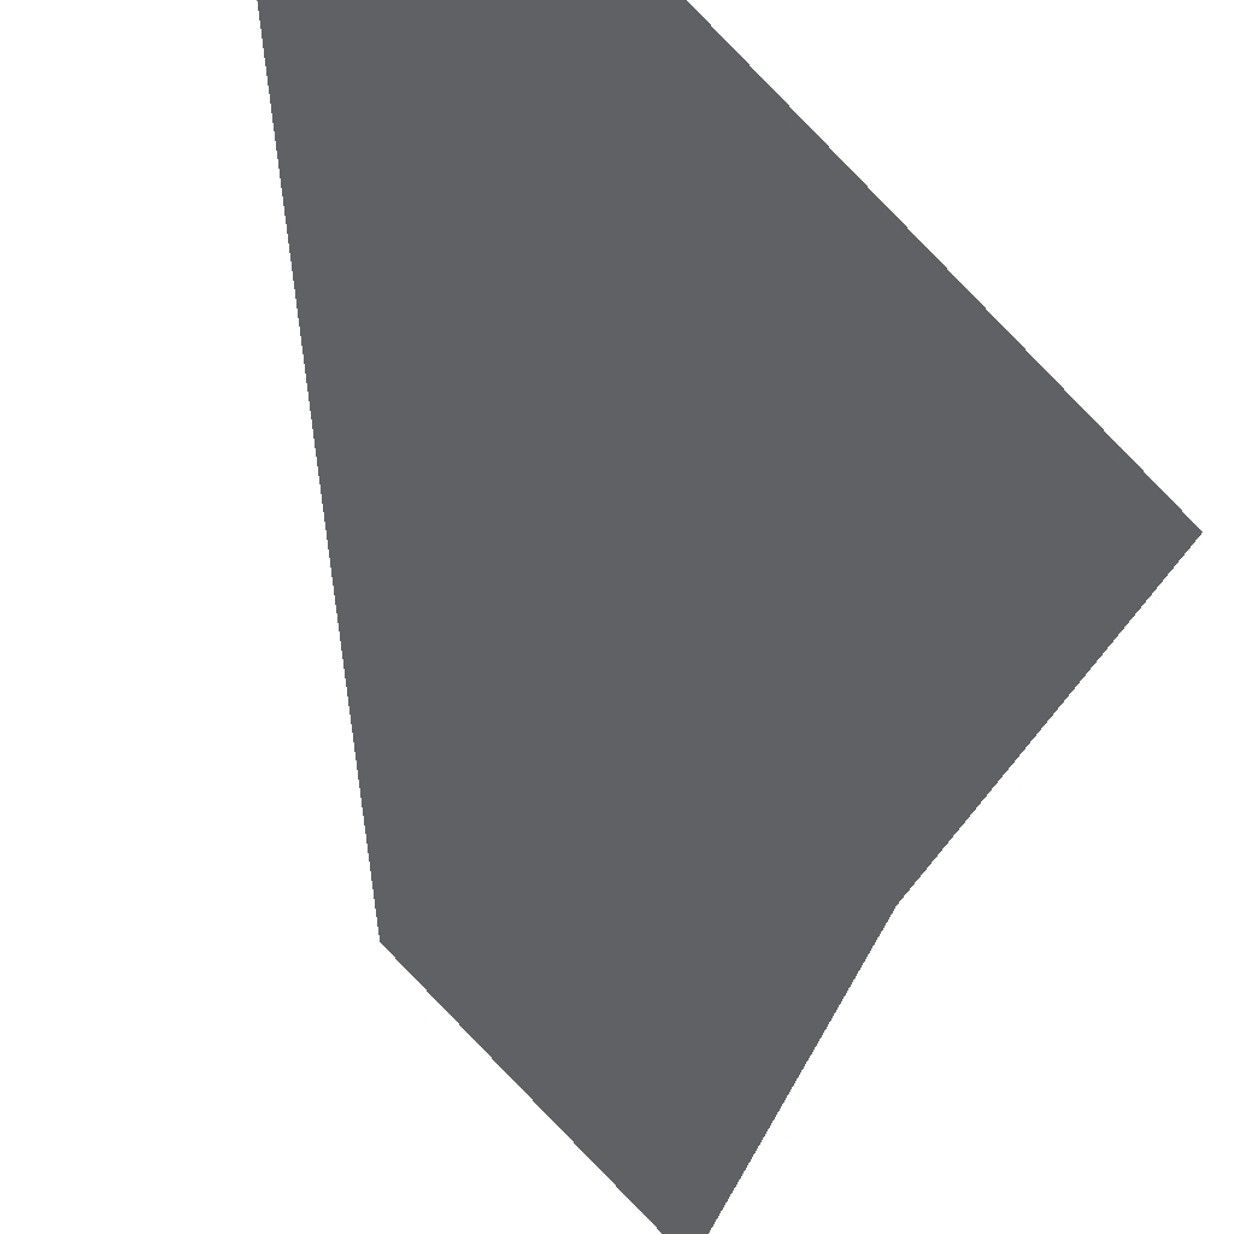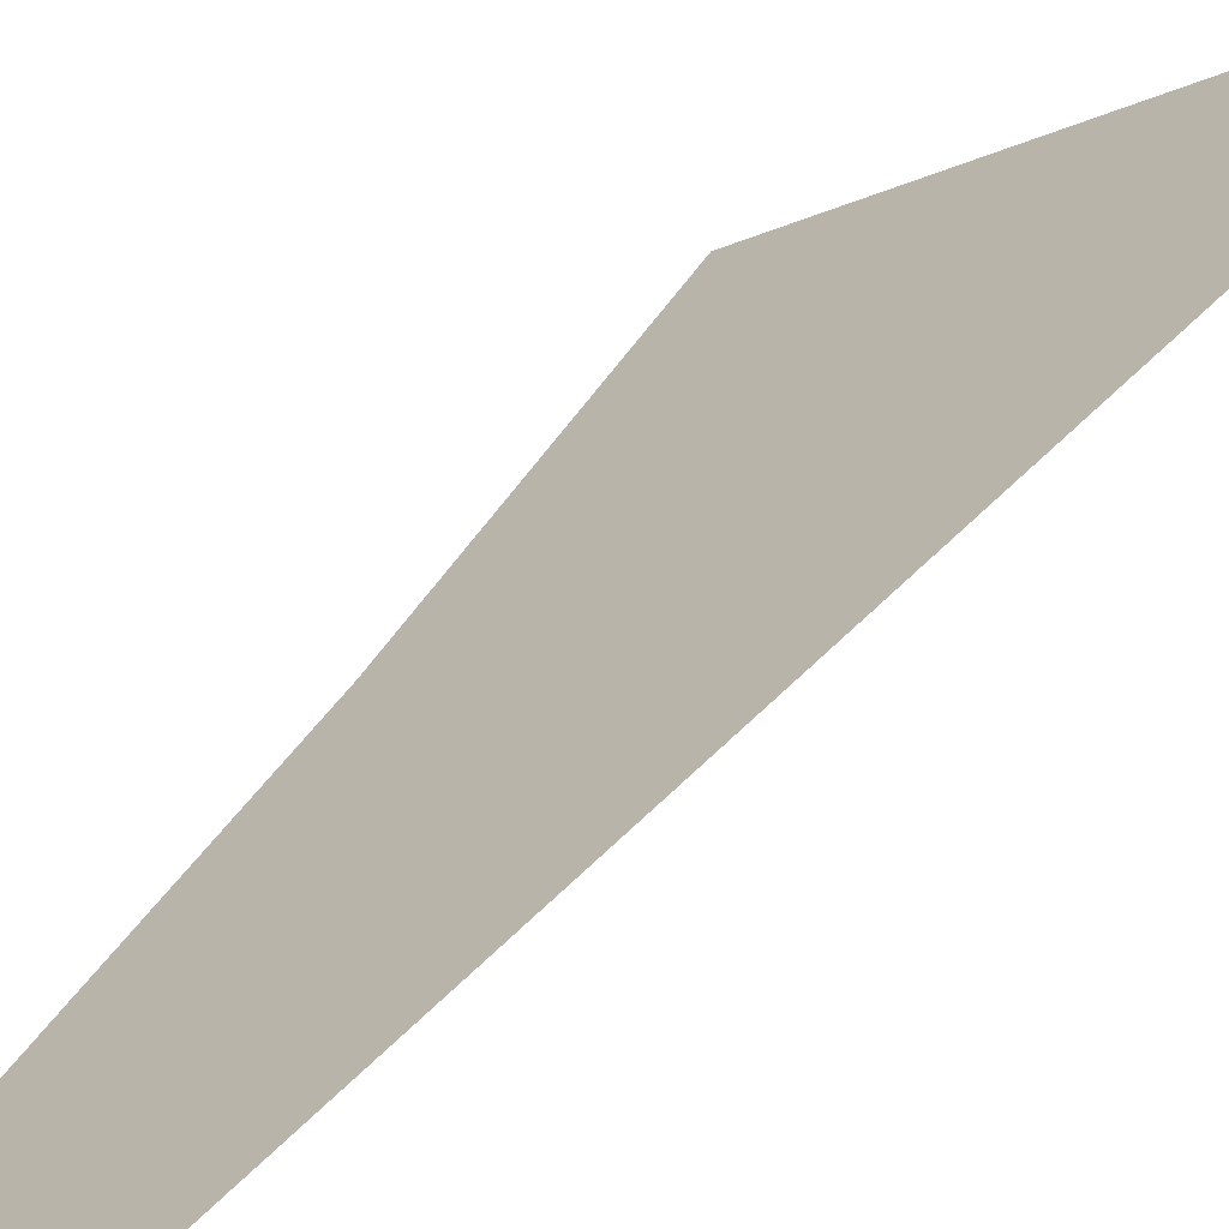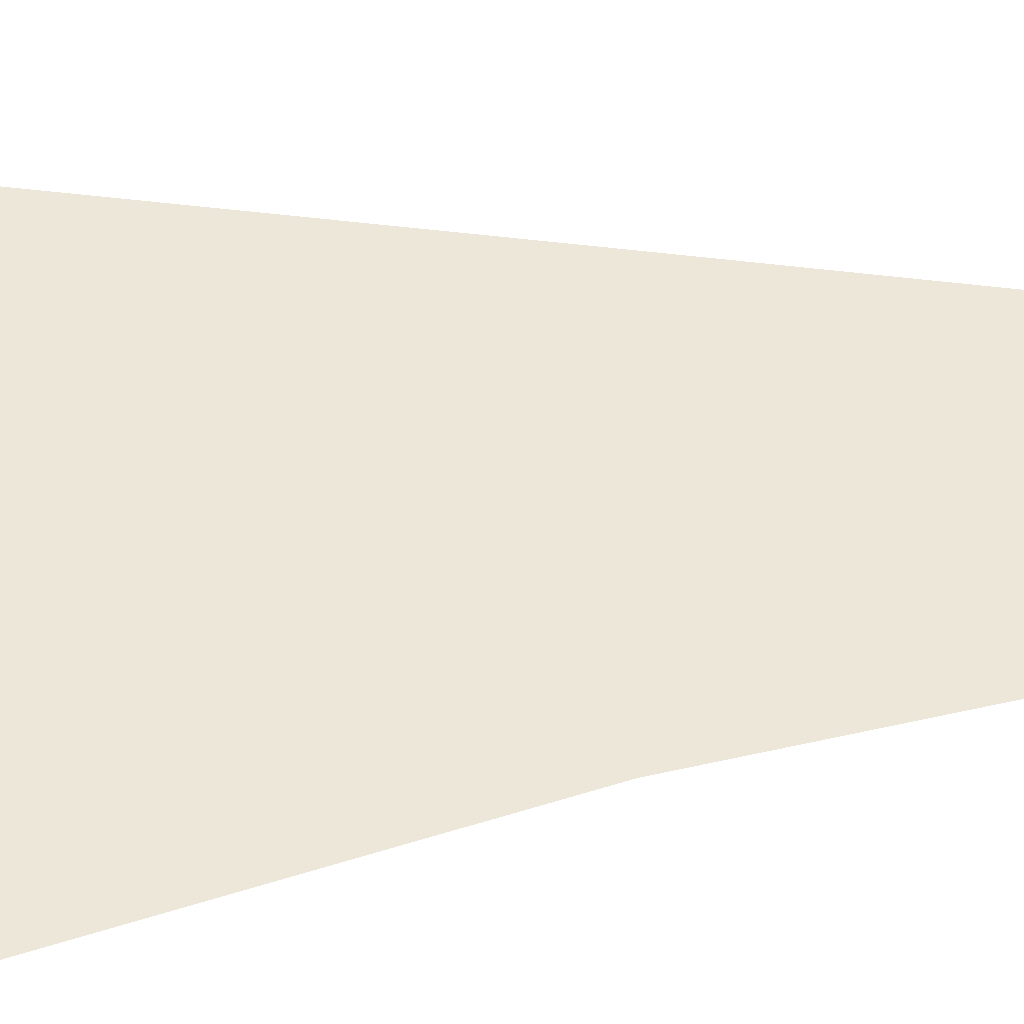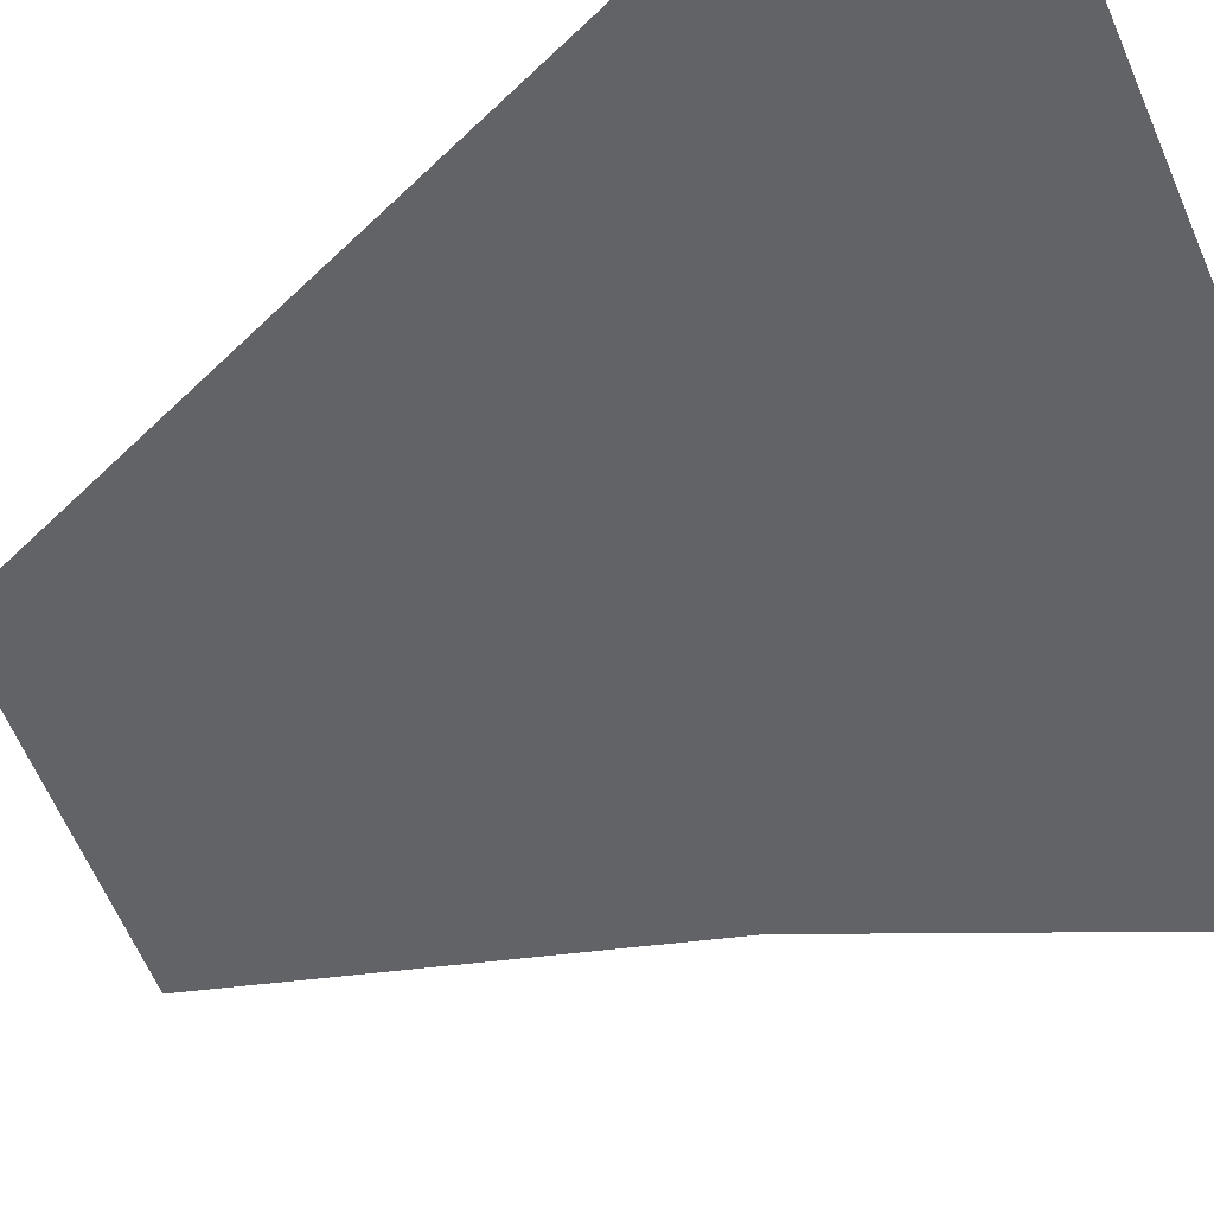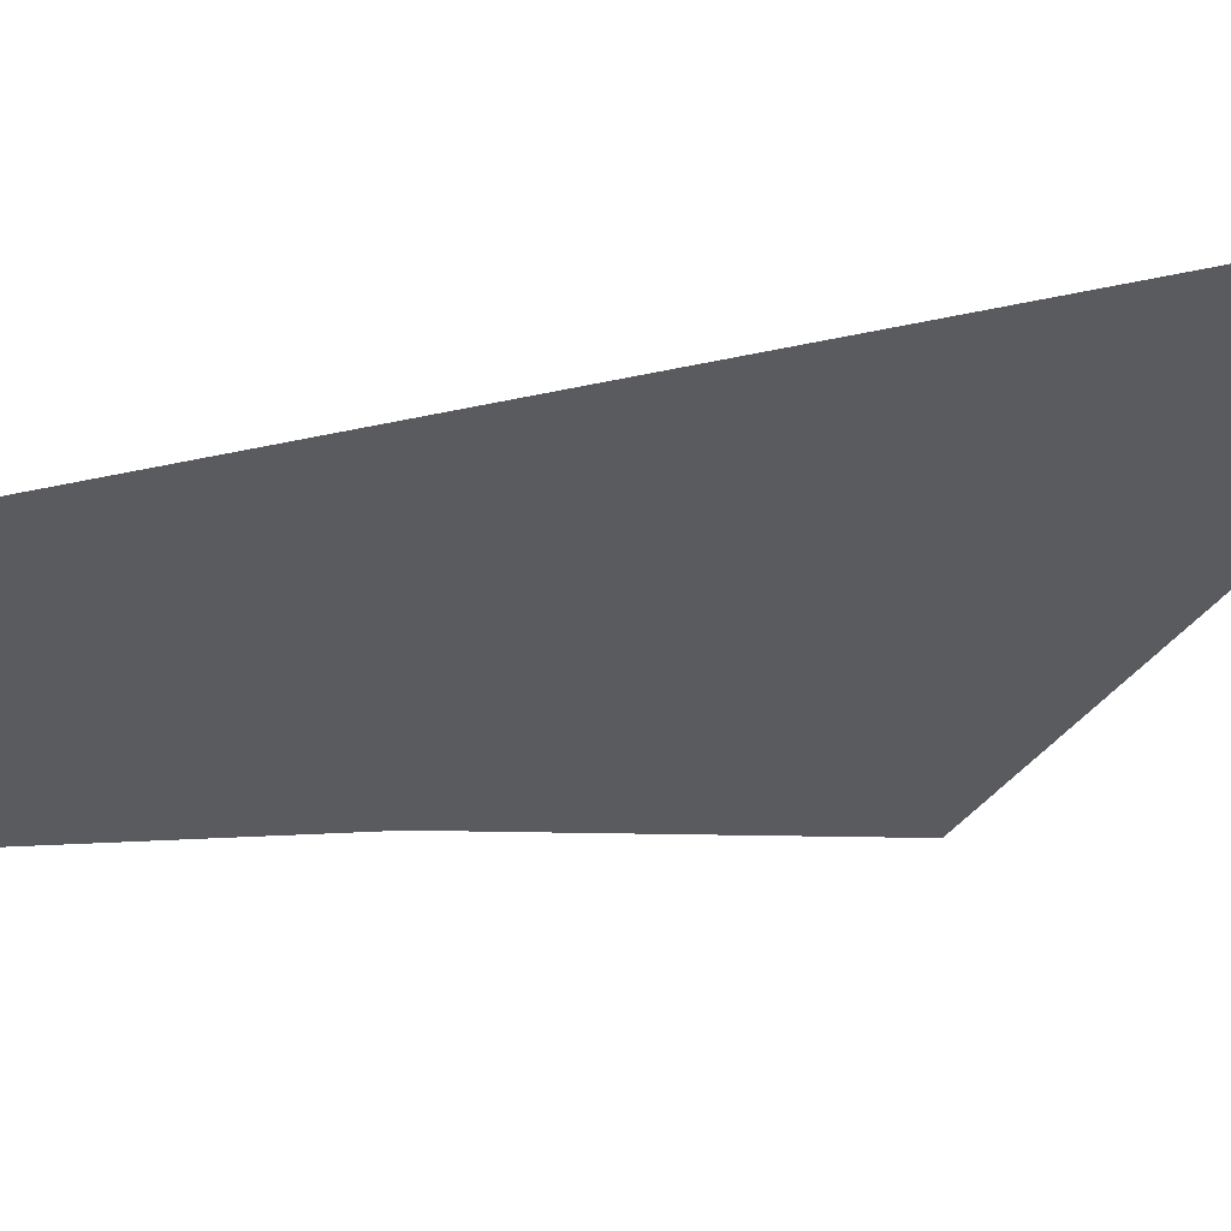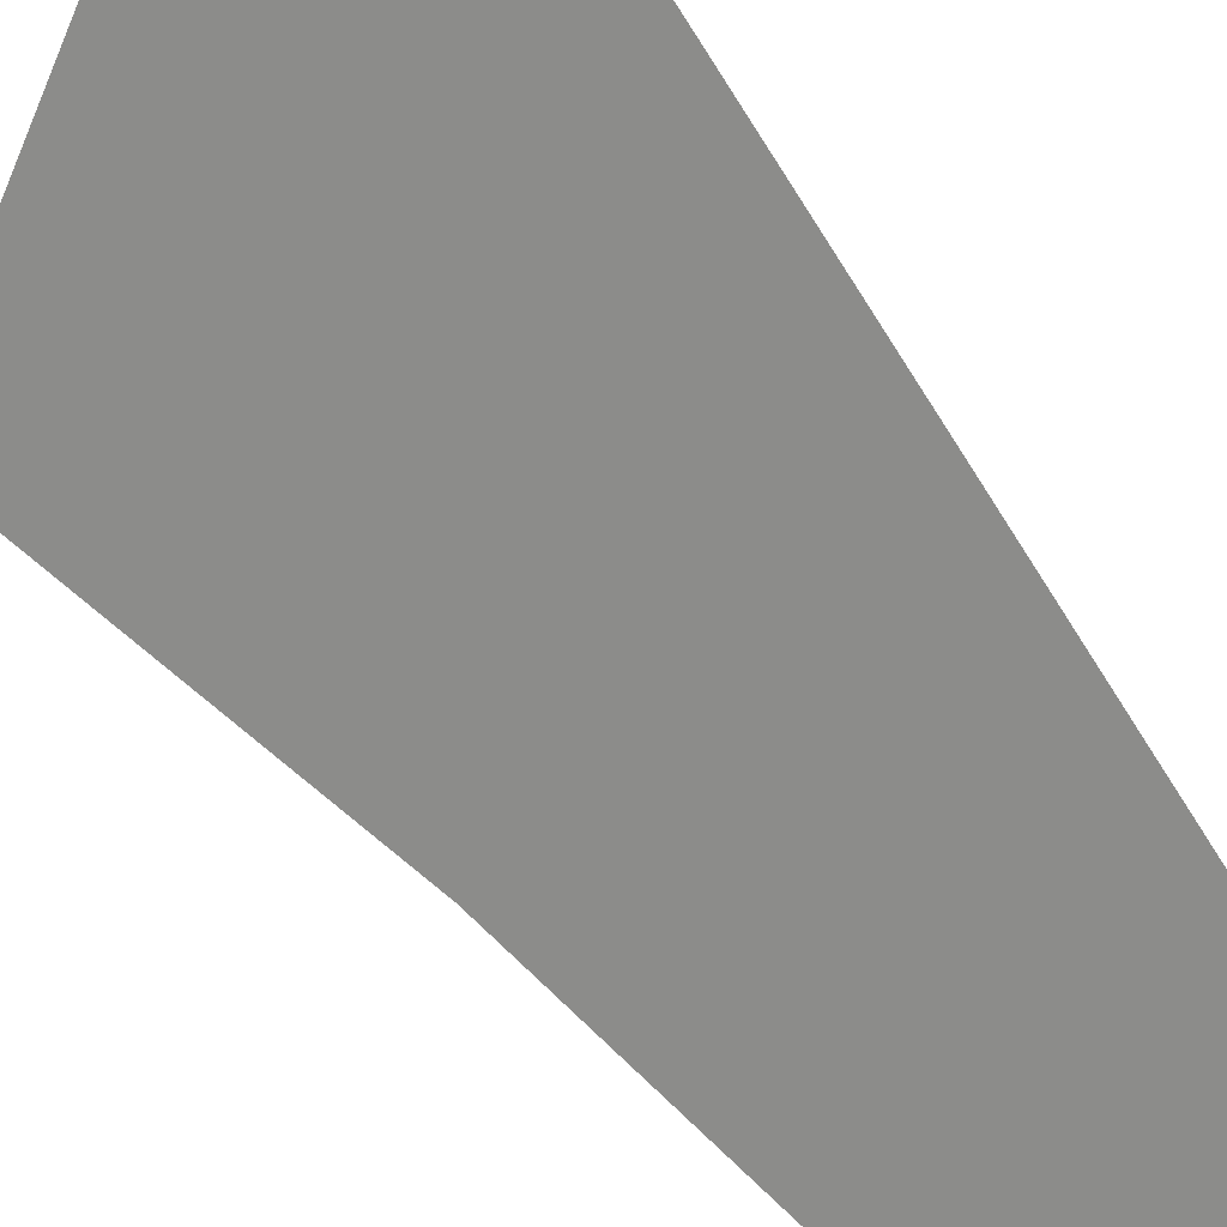
<metadata>
{"format":"obj","ext":"obj","renderer":"f3d","projection":"perspective","resolution":1024,"background":"white","views":[{"elev":-36.9,"azim":176.3,"up":"+Z"},{"elev":54.5,"azim":39.4,"up":"+Z"},{"elev":7.8,"azim":-101.2,"up":"+Z"},{"elev":-20.6,"azim":141.5,"up":"+Z"},{"elev":12.0,"azim":58.9,"up":"+Z"},{"elev":76.0,"azim":-38.3,"up":"+Z"}]}
</metadata>
<code>
o 立方体.001_cell.009
v 15.89 5.435 -16.45
v 15.9 5.384 -16.44
v 15.91 5.388 -16.43
v 15.88 5.478 -16.46
v 15.93 5.495 -16.41
v 15.92 5.432 -16.42
v 15.92 5.39 -16.42
f 5 1 3
f 7 6 5
f 5 4 1
f 1 2 3
f 3 7 5

</code>
